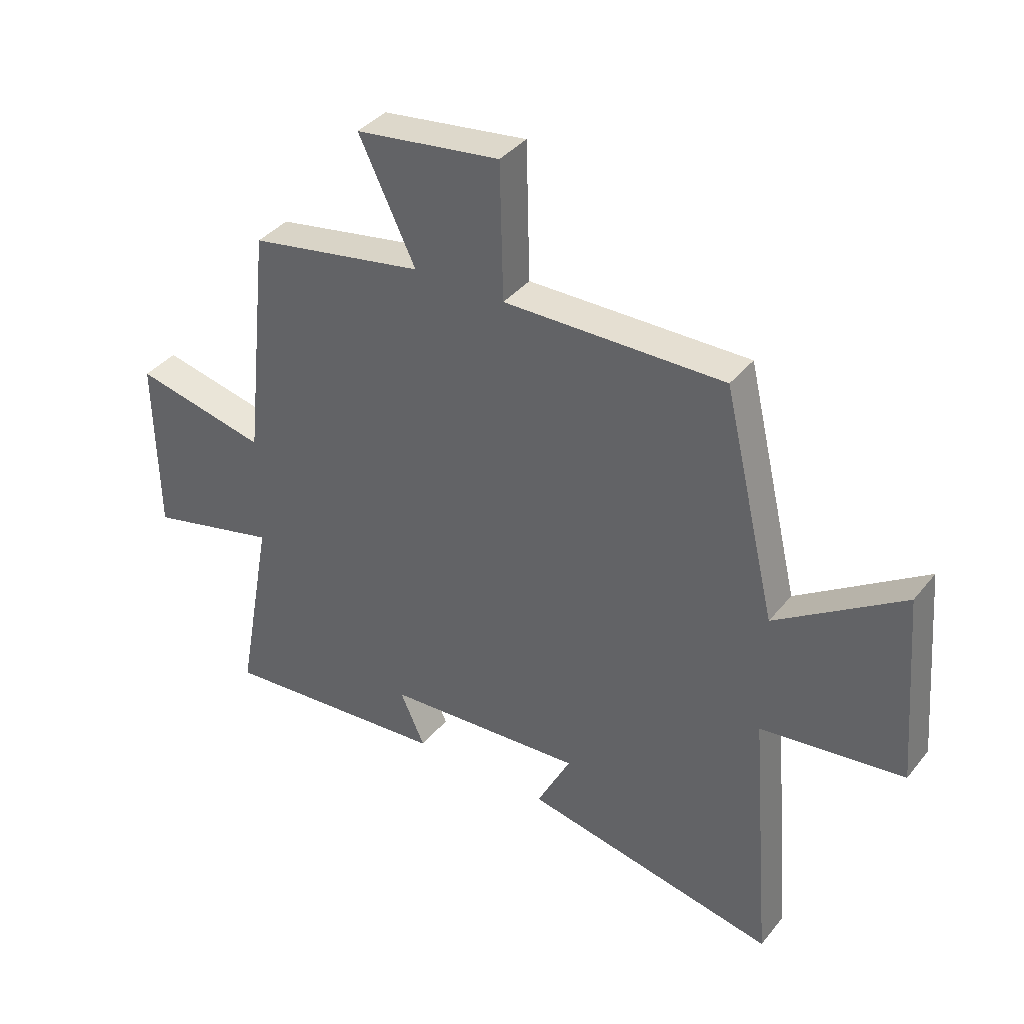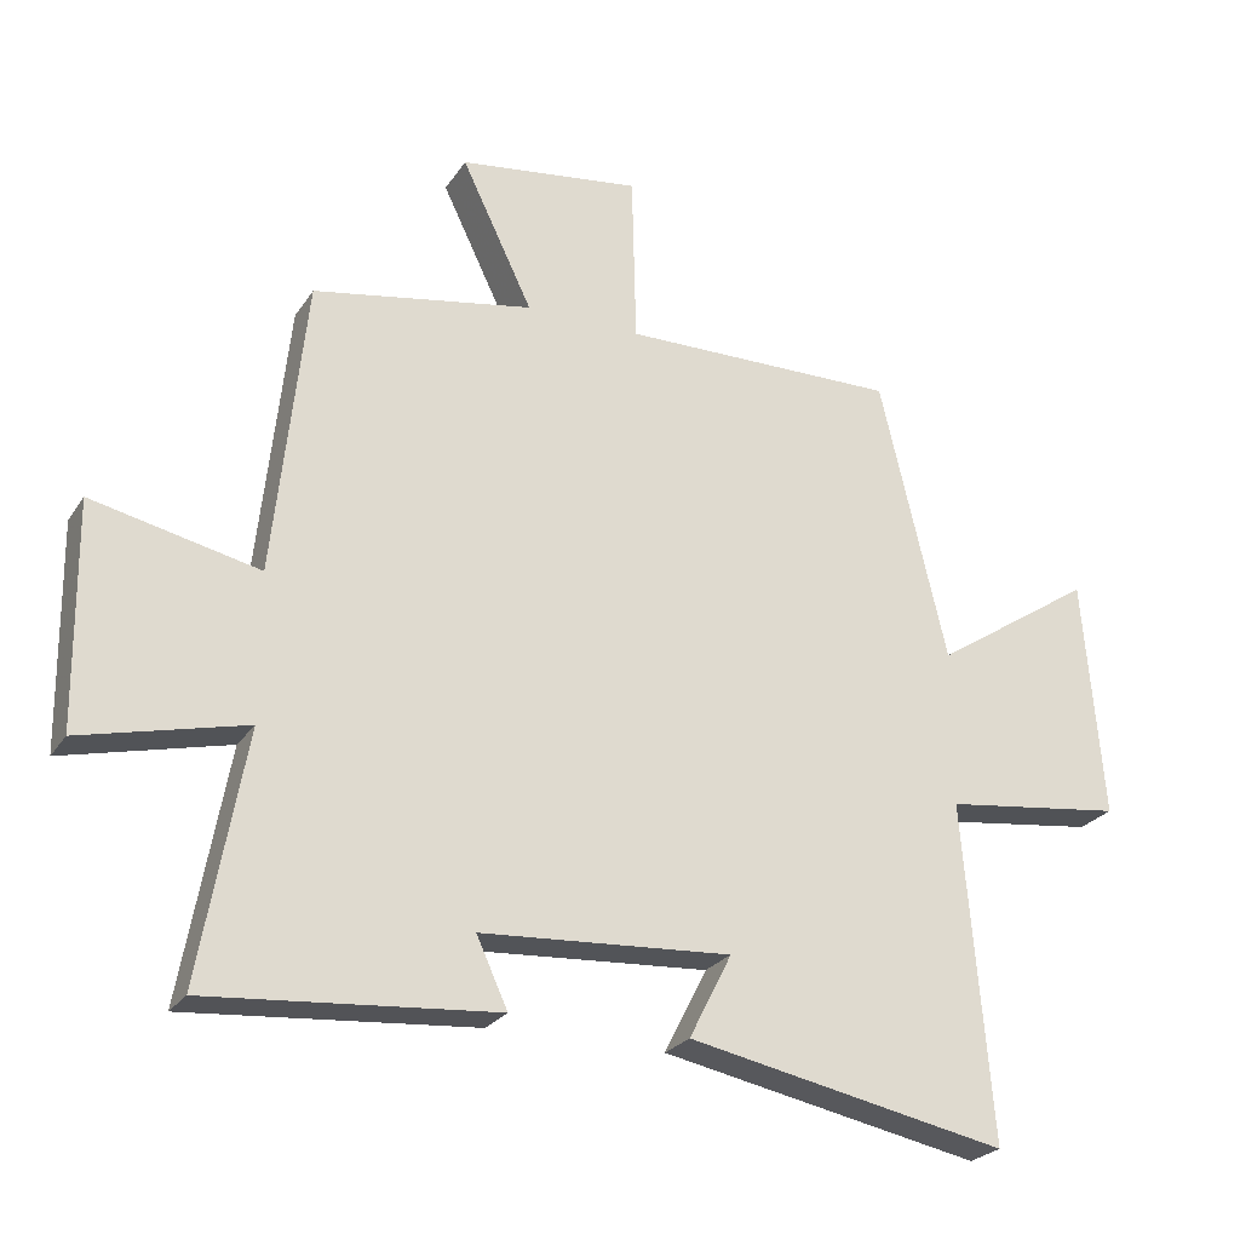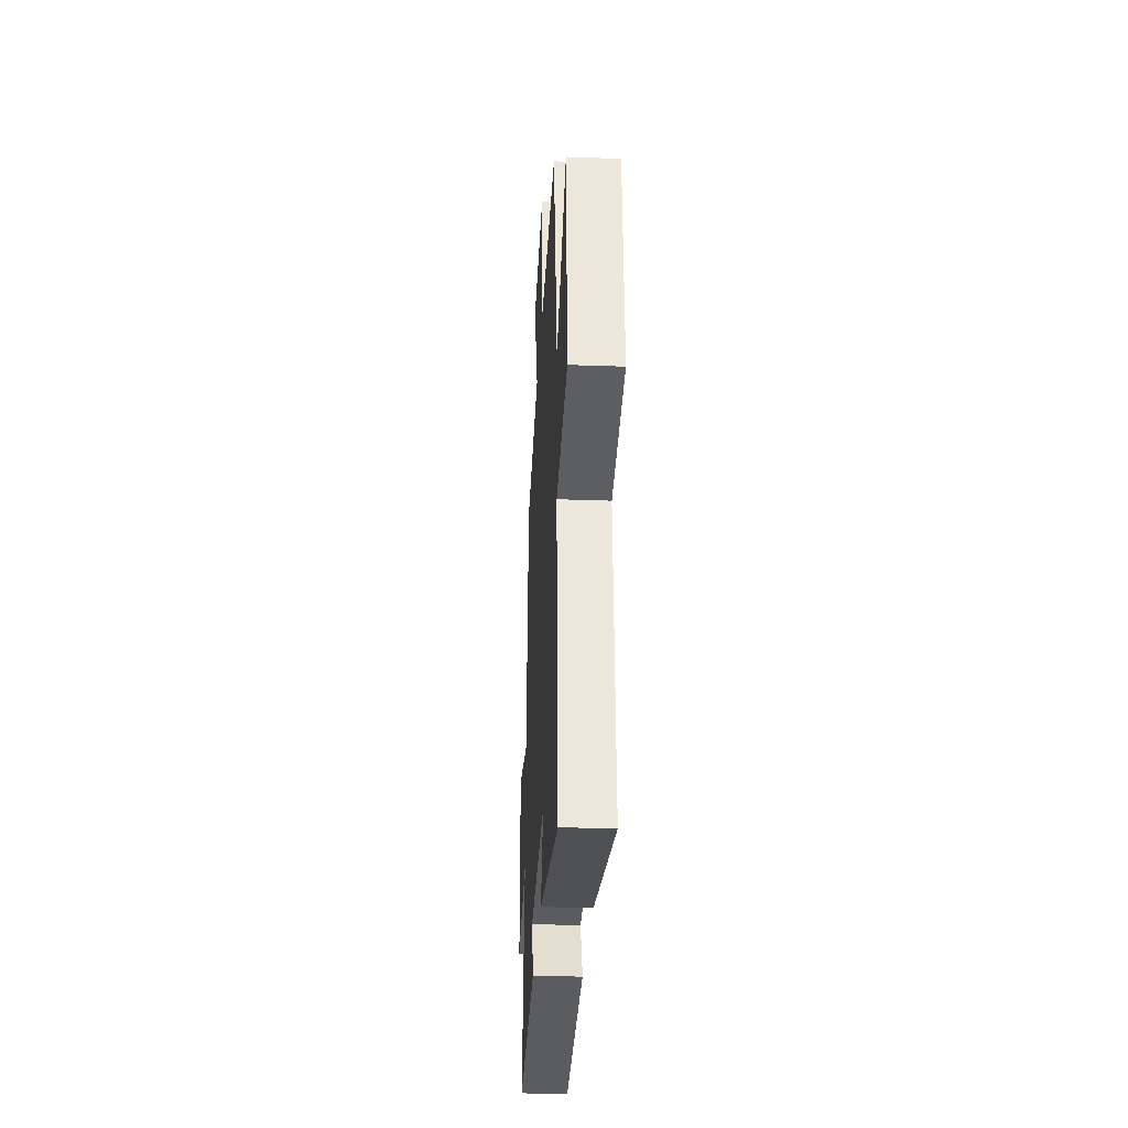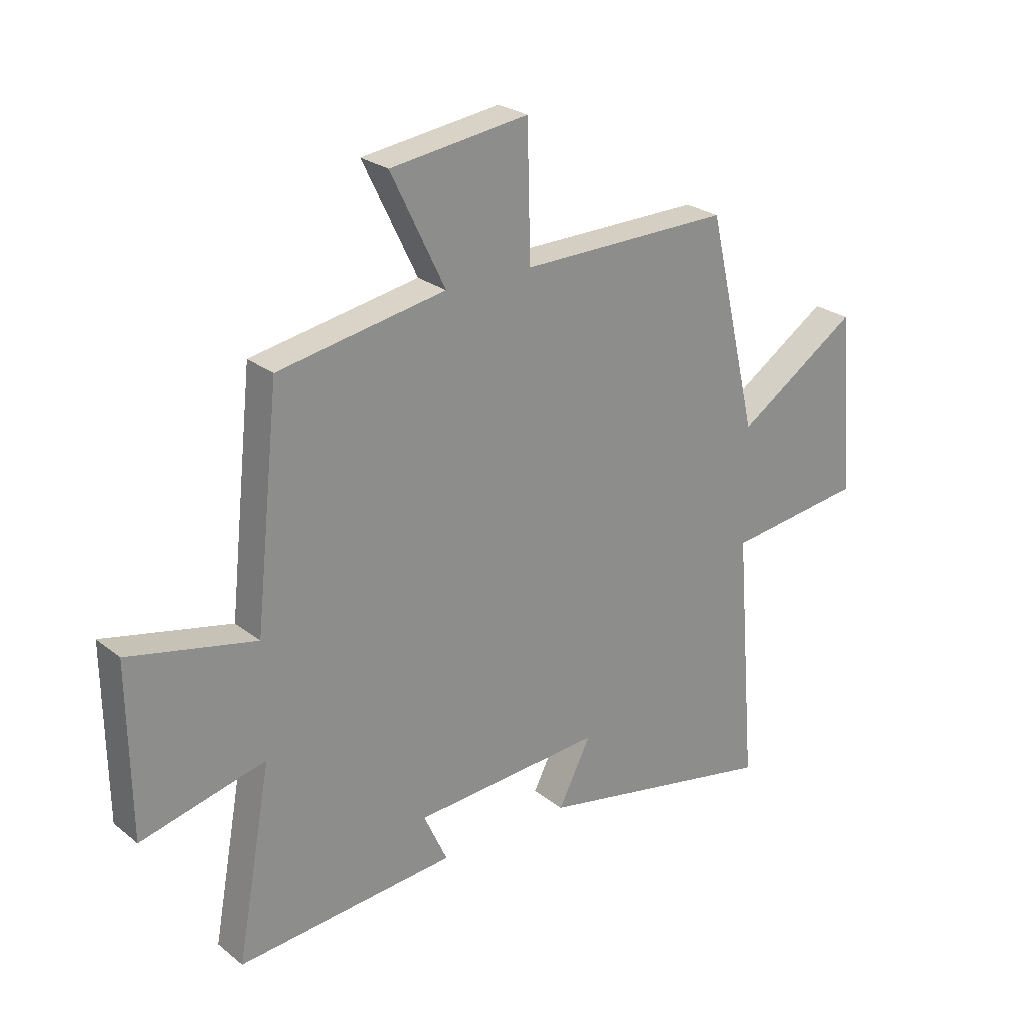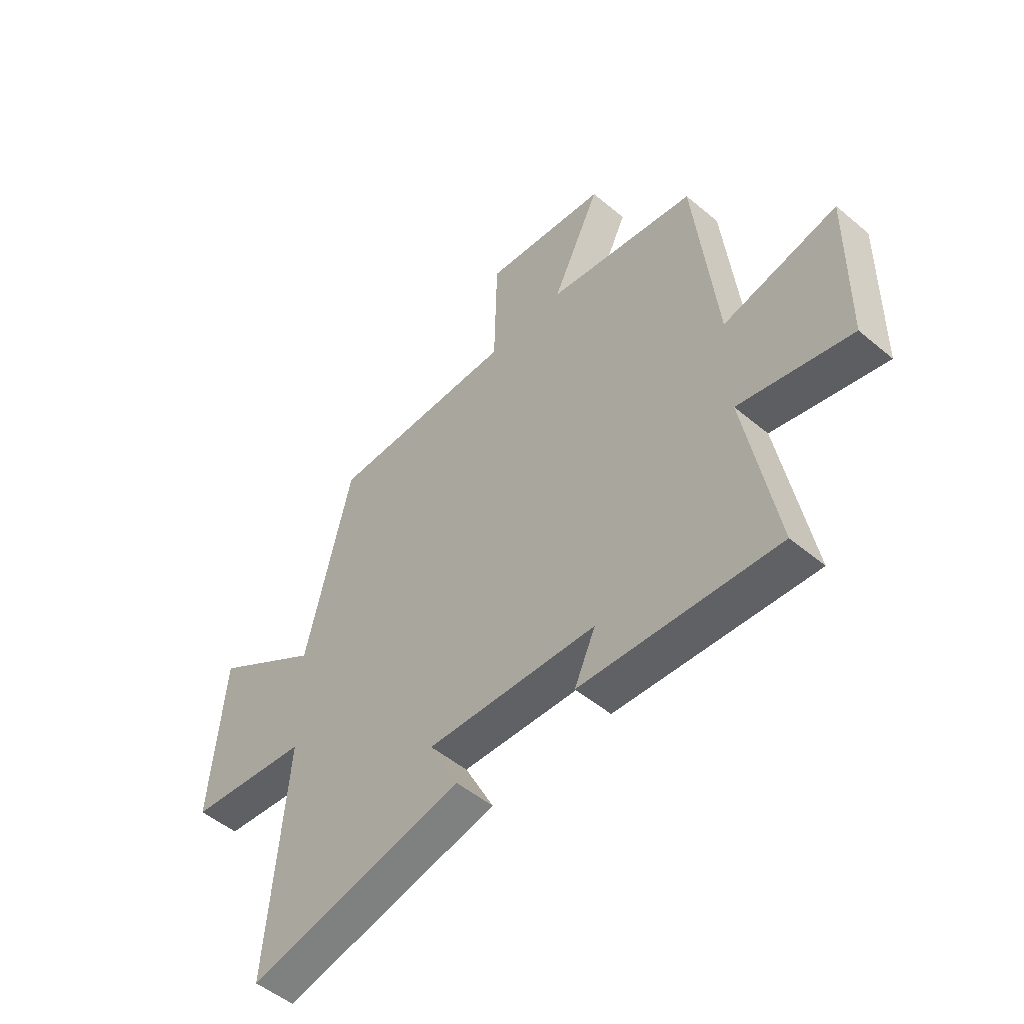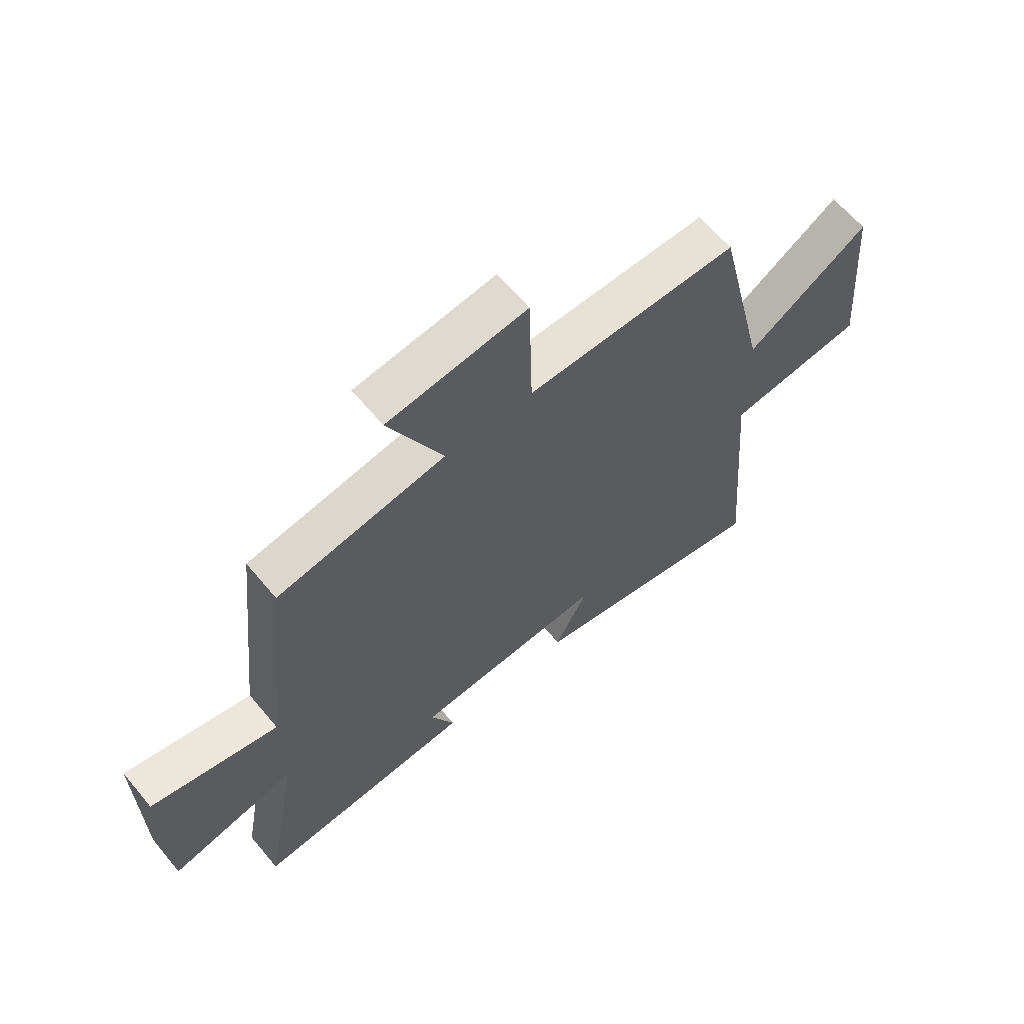
<metadata>
{"format":"obj","ext":"obj","renderer":"f3d","projection":"perspective","resolution":1024,"background":"white","views":[{"elev":38.0,"azim":-145.9,"up":"+Z"},{"elev":-24.9,"azim":154.4,"up":"+Z"},{"elev":-30.3,"azim":-93.0,"up":"+Z"},{"elev":25.3,"azim":141.4,"up":"+Z"},{"elev":-51.1,"azim":47.7,"up":"+Z"},{"elev":63.1,"azim":140.2,"up":"+Z"}]}
</metadata>
<code>
v 0.455 0.07 0.445
v 0.5 0.07 0.026
v 0.735 0.07 0.078
v 0.731 0.07 -0.238
v 0.5 0.07 -0.182
v 0.564 0.07 -0.533
v 0.159 0.07 -0.5
v 0.203 0.07 -0.404
v -0.149 0.07 -0.382
v -0.089 0.07 -0.5
v -0.539 0.07 -0.59
v -0.5 0.07 -0.117
v -0.753 0.07 -0.085
v -0.725 0.07 0.253
v -0.5 0.07 0.105
v -0.406 0.07 0.504
v -0.017 0.07 0.5
v -0.011 0.07 0.741
v 0.245 0.07 0.707
v 0.145 0.07 0.5
v 0.455 0 0.445
v 0.5 0 0.026
v 0.735 0 0.078
v 0.731 0 -0.238
v 0.5 0 -0.182
v 0.564 0 -0.533
v 0.159 0 -0.5
v 0.203 0 -0.404
v -0.149 0 -0.382
v -0.089 0 -0.5
v -0.539 0 -0.59
v -0.5 0 -0.117
v -0.753 0 -0.085
v -0.725 0 0.253
v -0.5 0 0.105
v -0.406 0 0.504
v -0.017 0 0.5
v -0.011 0 0.741
v 0.245 0 0.707
v 0.145 0 0.5
f 17 18 19 20
f 17 20 1 2
f 15 16 17 2
f 12 13 14 15
f 12 15 2
f 9 10 11 12
f 8 9 12 2
f 5 6 7 8
f 5 8 2 3
f 3 4 5
f 40 39 38 37
f 22 21 40 37
f 22 37 36 35
f 35 34 33 32
f 22 35 32
f 32 31 30 29
f 22 32 29 28
f 28 27 26 25
f 23 22 28 25
f 25 24 23
f 1 21 22 2
f 2 22 23 3
f 3 23 24 4
f 4 24 25 5
f 5 25 26 6
f 6 26 27 7
f 7 27 28 8
f 8 28 29 9
f 9 29 30 10
f 10 30 31 11
f 11 31 32 12
f 12 32 33 13
f 13 33 34 14
f 14 34 35 15
f 15 35 36 16
f 16 36 37 17
f 17 37 38 18
f 18 38 39 19
f 19 39 40 20
f 20 40 21 1

</code>
